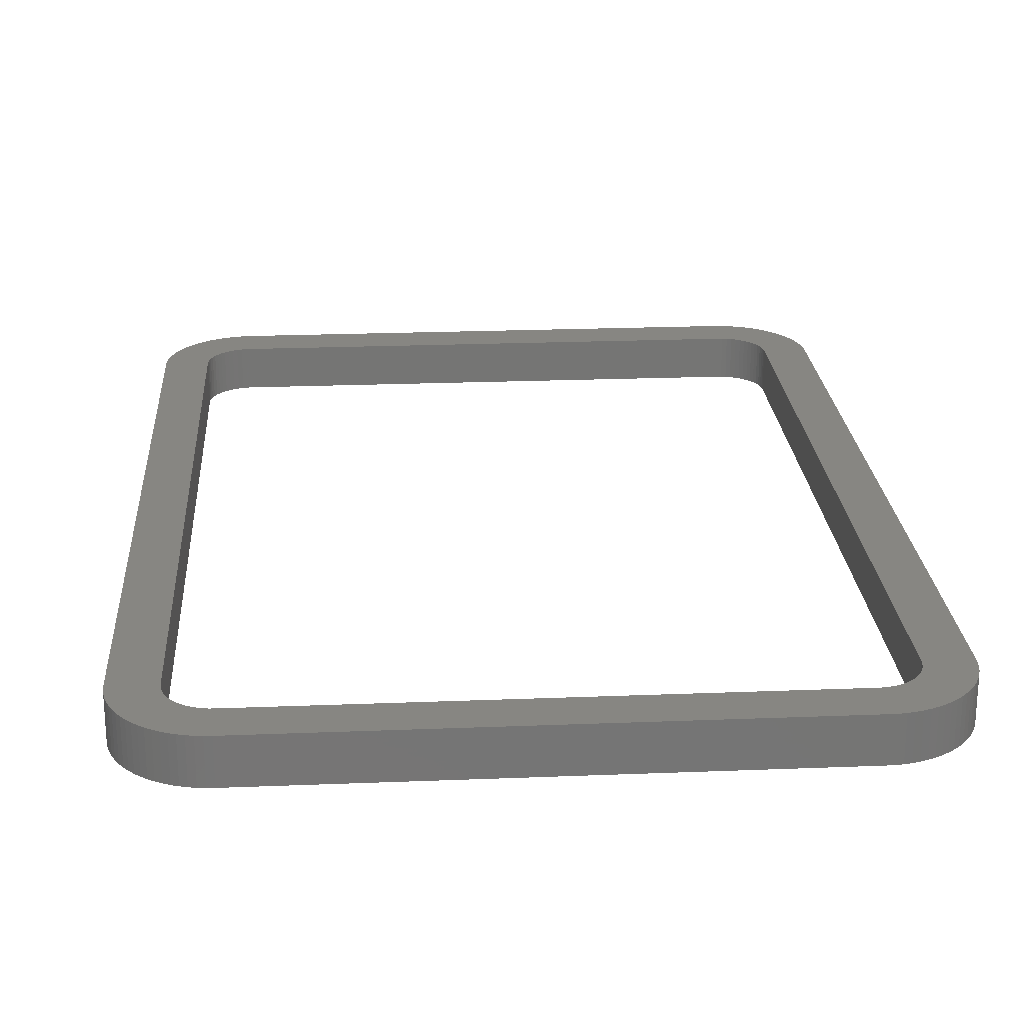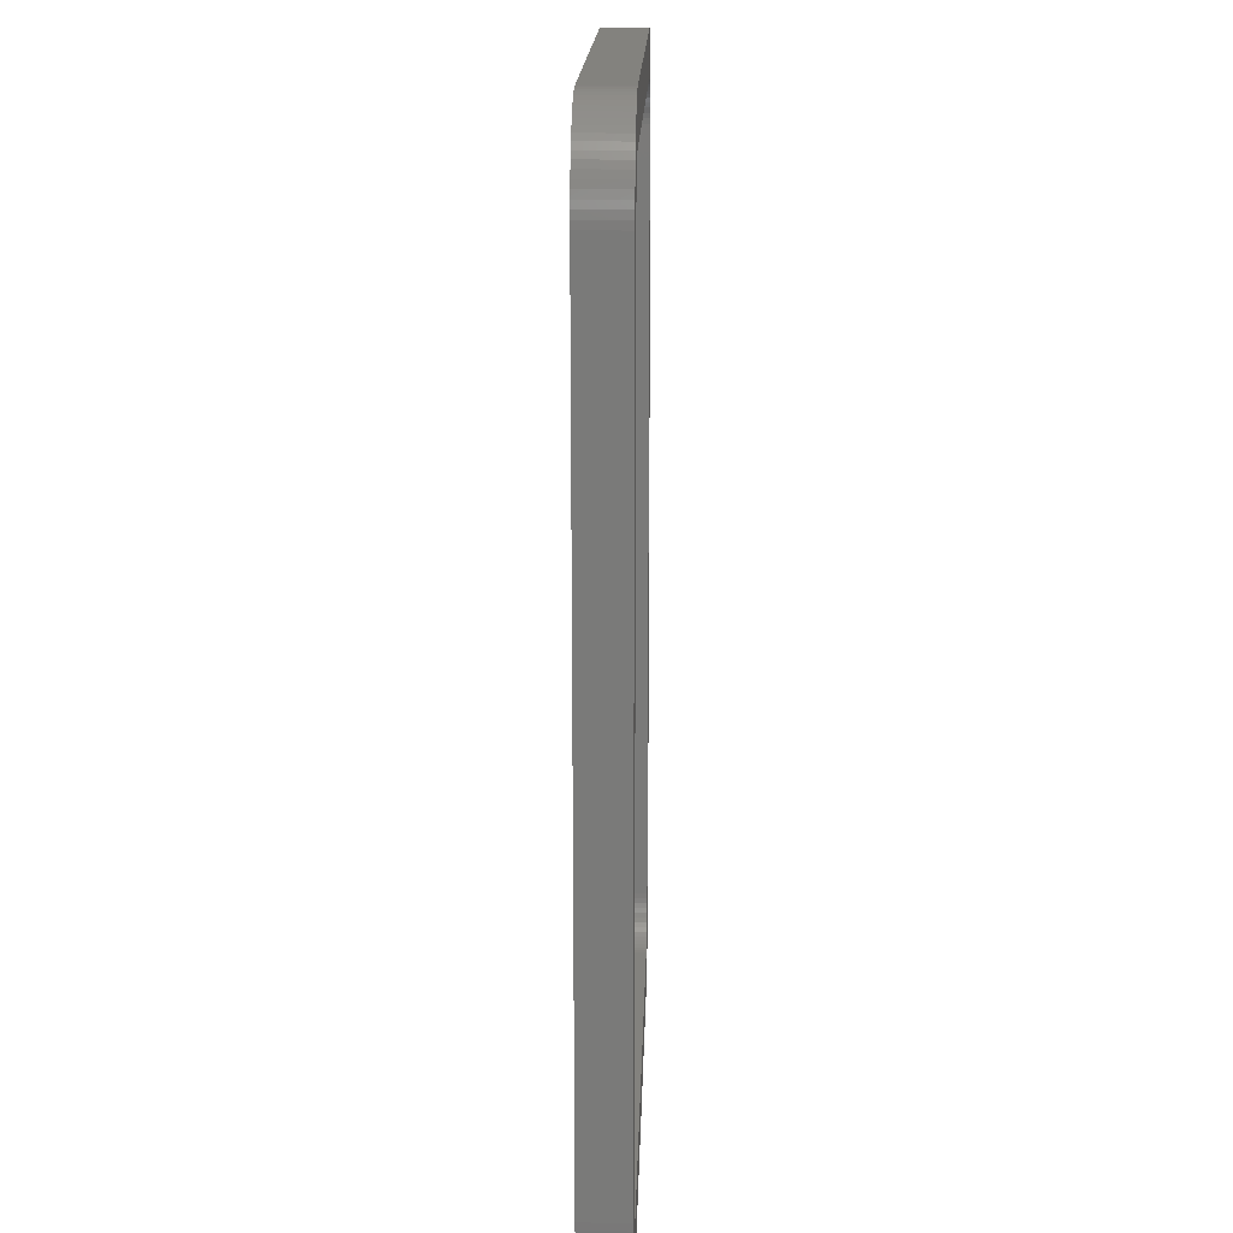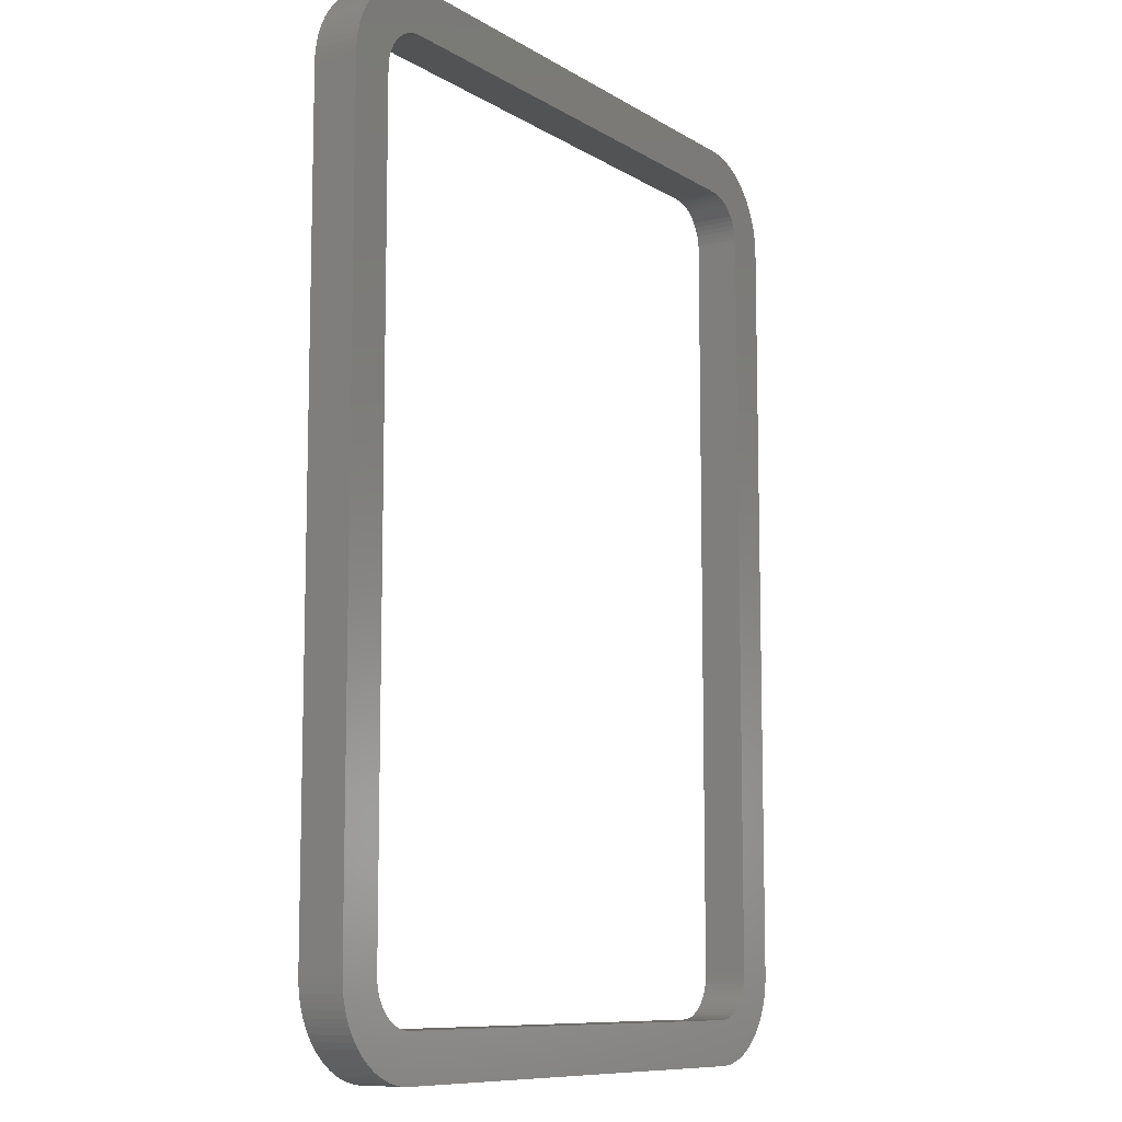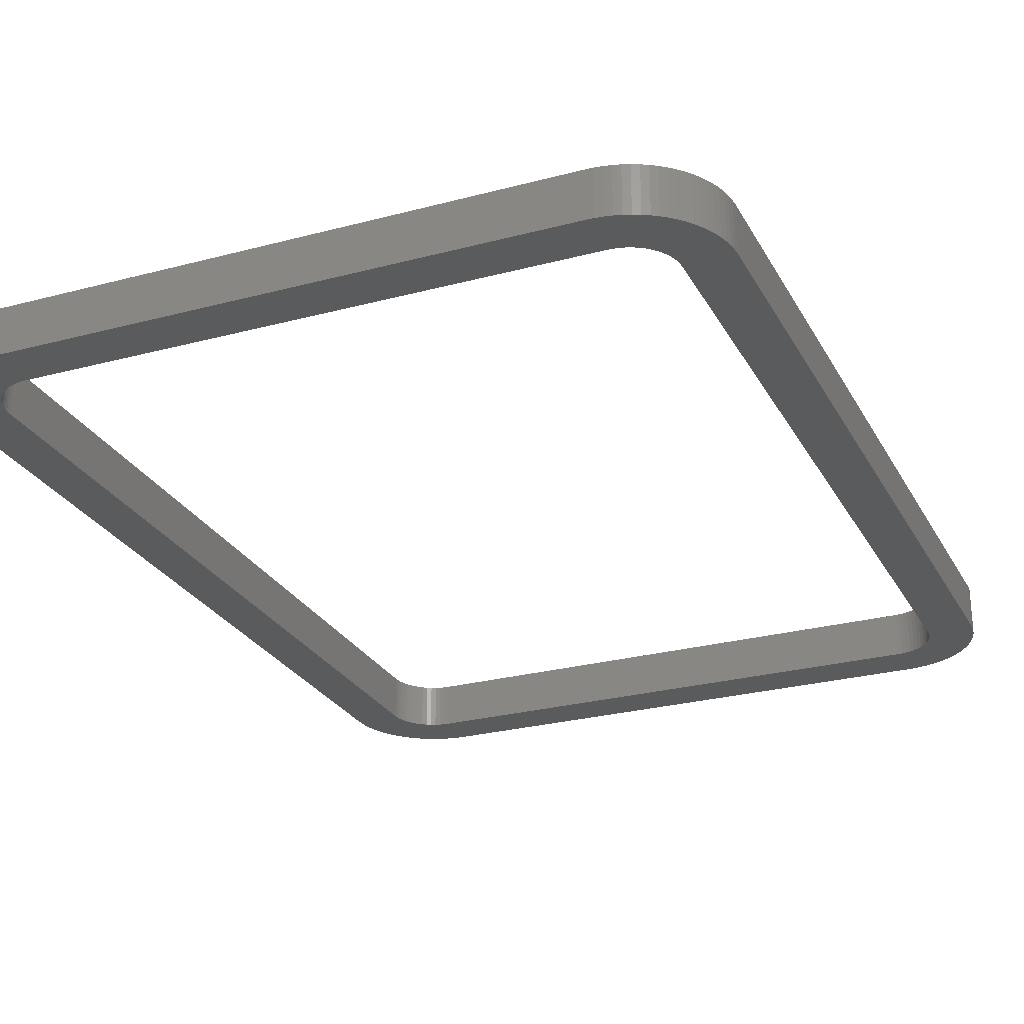
<metadata>
{"format":"stl","ext":"stl","renderer":"f3d","projection":"perspective","resolution":1024,"background":"white","views":[{"elev":22.8,"azim":-3.9,"up":"+Z"},{"elev":16.9,"azim":91.6,"up":"+Y"},{"elev":-9.6,"azim":123.3,"up":"+Y"},{"elev":-26.2,"azim":22.9,"up":"+Z"}]}
</metadata>
<code>
# stl→obj: 288 verts, 576 faces
v -0.07 0.077 0.007
v -0.07 -0.077 0.007
v -0.07 -0.077 0.016
v -0.07 0.077 0.016
v -0.06994 0.07841 0.016
v -0.06978 0.07982 0.016
v -0.06978 0.07982 0.007
v -0.06994 0.07841 0.007
v -0.052 0.095 0.016
v -0.052 0.095 0.007
v -0.05341 0.09494 0.007
v -0.05341 0.09494 0.016
v -0.05482 0.09478 0.016
v -0.05482 0.09478 0.007
v -0.0562 0.0945 0.016
v -0.0562 0.0945 0.007
v -0.05756 0.09412 0.016
v -0.05756 0.09412 0.007
v -0.05889 0.09363 0.016
v -0.05889 0.09363 0.007
v -0.06017 0.09304 0.016
v -0.06017 0.09304 0.007
v -0.06141 0.09235 0.016
v -0.06141 0.09235 0.007
v -0.06258 0.09156 0.016
v -0.06369 0.09069 0.016
v -0.06258 0.09156 0.007
v -0.06473 0.08973 0.016
v -0.06369 0.09069 0.007
v -0.06473 0.08973 0.007
v -0.06569 0.08869 0.016
v -0.06569 0.08869 0.007
v -0.06656 0.08758 0.016
v -0.06735 0.0864 0.016
v -0.06656 0.08758 0.007
v -0.06735 0.0864 0.007
v -0.06804 0.08517 0.007
v -0.06804 0.08517 0.016
v -0.06863 0.08389 0.016
v -0.06863 0.08389 0.007
v -0.06912 0.08256 0.016
v -0.06912 0.08256 0.007
v -0.0695 0.0812 0.007
v -0.0695 0.0812 0.016
v 0.052 0.095 0.007
v 0.052 0.095 0.016
v 0.05341 0.09494 0.016
v 0.05482 0.09478 0.016
v 0.05482 0.09478 0.007
v 0.05341 0.09494 0.007
v 0.07 0.077 0.016
v 0.07 0.077 0.007
v 0.06994 0.07841 0.007
v 0.06994 0.07841 0.016
v 0.06978 0.07982 0.016
v 0.06978 0.07982 0.007
v 0.0695 0.0812 0.016
v 0.0695 0.0812 0.007
v 0.06912 0.08256 0.016
v 0.06912 0.08256 0.007
v 0.06863 0.08389 0.016
v 0.06863 0.08389 0.007
v 0.06804 0.08517 0.016
v 0.06804 0.08517 0.007
v 0.06735 0.0864 0.016
v 0.06735 0.0864 0.007
v 0.06656 0.08758 0.016
v 0.06569 0.08869 0.016
v 0.06656 0.08758 0.007
v 0.06473 0.08973 0.016
v 0.06569 0.08869 0.007
v 0.06473 0.08973 0.007
v 0.06369 0.09069 0.016
v 0.06369 0.09069 0.007
v 0.06258 0.09156 0.016
v 0.06141 0.09235 0.016
v 0.06258 0.09156 0.007
v 0.06141 0.09235 0.007
v 0.06017 0.09304 0.007
v 0.06017 0.09304 0.016
v 0.05889 0.09363 0.016
v 0.05889 0.09363 0.007
v 0.05756 0.09412 0.016
v 0.05756 0.09412 0.007
v 0.0562 0.0945 0.007
v 0.0562 0.0945 0.016
v 0.07 -0.077 0.007
v 0.07 -0.077 0.016
v 0.06994 -0.07841 0.016
v 0.06978 -0.07982 0.007
v 0.06994 -0.07841 0.007
v 0.05341 -0.09494 0.016
v 0.052 -0.095 0.016
v 0.052 -0.095 0.007
v 0.05341 -0.09494 0.007
v 0.05482 -0.09478 0.016
v 0.05482 -0.09478 0.007
v 0.0562 -0.0945 0.016
v 0.05756 -0.09412 0.016
v 0.0562 -0.0945 0.007
v 0.05889 -0.09363 0.016
v 0.05756 -0.09412 0.007
v 0.05889 -0.09363 0.007
v 0.06017 -0.09304 0.016
v 0.06017 -0.09304 0.007
v 0.06141 -0.09235 0.016
v 0.06258 -0.09156 0.016
v 0.06141 -0.09235 0.007
v 0.06369 -0.09069 0.016
v 0.06258 -0.09156 0.007
v 0.06473 -0.08973 0.016
v 0.06369 -0.09069 0.007
v 0.06473 -0.08973 0.007
v 0.06569 -0.08869 0.016
v 0.06569 -0.08869 0.007
v 0.06656 -0.08758 0.016
v 0.06735 -0.0864 0.016
v 0.06656 -0.08758 0.007
v 0.06804 -0.08517 0.016
v 0.06735 -0.0864 0.007
v 0.06804 -0.08517 0.007
v 0.06863 -0.08389 0.016
v 0.06863 -0.08389 0.007
v 0.06912 -0.08256 0.016
v 0.06912 -0.08256 0.007
v 0.0695 -0.0812 0.016
v 0.0695 -0.0812 0.007
v 0.06978 -0.07982 0.016
v -0.052 -0.095 0.007
v -0.052 -0.095 0.016
v -0.05482 -0.09478 0.016
v -0.0562 -0.0945 0.016
v -0.05482 -0.09478 0.007
v -0.05341 -0.09494 0.016
v -0.05341 -0.09494 0.007
v -0.06994 -0.07841 0.007
v -0.06994 -0.07841 0.016
v -0.06978 -0.07982 0.016
v -0.06978 -0.07982 0.007
v -0.0695 -0.0812 0.016
v -0.0695 -0.0812 0.007
v -0.06912 -0.08256 0.016
v -0.06912 -0.08256 0.007
v -0.06863 -0.08389 0.016
v -0.06863 -0.08389 0.007
v -0.06804 -0.08517 0.016
v -0.06804 -0.08517 0.007
v -0.06735 -0.0864 0.016
v -0.06735 -0.0864 0.007
v -0.06656 -0.08758 0.016
v -0.06569 -0.08869 0.016
v -0.06656 -0.08758 0.007
v -0.06473 -0.08973 0.016
v -0.06569 -0.08869 0.007
v -0.06473 -0.08973 0.007
v -0.06369 -0.09069 0.016
v -0.06369 -0.09069 0.007
v -0.06258 -0.09156 0.016
v -0.06141 -0.09235 0.016
v -0.06258 -0.09156 0.007
v -0.06017 -0.09304 0.016
v -0.06141 -0.09235 0.007
v -0.06017 -0.09304 0.007
v -0.05889 -0.09363 0.016
v -0.05889 -0.09363 0.007
v -0.05756 -0.09412 0.016
v -0.05756 -0.09412 0.007
v -0.0562 -0.0945 0.007
v -0.06094 -0.07801 0.007
v -0.061 -0.077 0.007
v -0.061 -0.077 0.016
v -0.06094 -0.07801 0.016
v -0.06077 -0.079 0.016
v -0.06077 -0.079 0.007
v -0.06049 -0.07997 0.016
v -0.06049 -0.07997 0.007
v -0.06011 -0.08091 0.016
v -0.06011 -0.08091 0.007
v -0.05962 -0.08179 0.007
v -0.05962 -0.08179 0.016
v -0.05904 -0.08261 0.016
v -0.05904 -0.08261 0.007
v -0.05836 -0.08336 0.007
v -0.05836 -0.08336 0.016
v -0.05761 -0.08404 0.016
v -0.05761 -0.08404 0.007
v -0.05679 -0.08462 0.007
v -0.05679 -0.08462 0.016
v -0.05591 -0.08511 0.007
v -0.05591 -0.08511 0.016
v -0.05497 -0.08549 0.016
v -0.05497 -0.08549 0.007
v -0.054 -0.08577 0.007
v -0.054 -0.08577 0.016
v -0.05301 -0.08594 0.007
v -0.05301 -0.08594 0.016
v -0.052 -0.086 0.007
v -0.052 -0.086 0.016
v 0.052 -0.086 0.007
v 0.052 -0.086 0.016
v 0.05301 -0.08594 0.007
v 0.05301 -0.08594 0.016
v 0.054 -0.08577 0.016
v 0.054 -0.08577 0.007
v 0.05497 -0.08549 0.016
v 0.05497 -0.08549 0.007
v 0.05591 -0.08511 0.016
v 0.05591 -0.08511 0.007
v 0.05679 -0.08462 0.007
v 0.05679 -0.08462 0.016
v 0.05761 -0.08404 0.016
v 0.05761 -0.08404 0.007
v 0.05836 -0.08336 0.007
v 0.05836 -0.08336 0.016
v 0.05904 -0.08261 0.016
v 0.05904 -0.08261 0.007
v 0.05962 -0.08179 0.007
v 0.05962 -0.08179 0.016
v 0.06011 -0.08091 0.007
v 0.06011 -0.08091 0.016
v 0.06049 -0.07997 0.016
v 0.06049 -0.07997 0.007
v 0.06077 -0.079 0.007
v 0.06077 -0.079 0.016
v 0.06094 -0.07801 0.007
v 0.06094 -0.07801 0.016
v 0.061 -0.077 0.007
v 0.061 -0.077 0.016
v 0.061 0.077 0.016
v 0.061 0.077 0.007
v 0.06094 0.07801 0.007
v 0.06094 0.07801 0.016
v 0.06077 0.079 0.016
v 0.06077 0.079 0.007
v 0.06049 0.07997 0.016
v 0.06049 0.07997 0.007
v 0.06011 0.08091 0.016
v 0.06011 0.08091 0.007
v 0.05962 0.08179 0.007
v 0.05962 0.08179 0.016
v 0.05904 0.08261 0.016
v 0.05904 0.08261 0.007
v 0.05836 0.08336 0.007
v 0.05836 0.08336 0.016
v 0.05761 0.08404 0.016
v 0.05761 0.08404 0.007
v 0.05679 0.08462 0.007
v 0.05679 0.08462 0.016
v 0.05591 0.08511 0.007
v 0.05591 0.08511 0.016
v 0.05497 0.08549 0.016
v 0.05497 0.08549 0.007
v 0.054 0.08577 0.007
v 0.054 0.08577 0.016
v 0.05301 0.08594 0.007
v 0.05301 0.08594 0.016
v 0.052 0.086 0.007
v 0.052 0.086 0.016
v -0.052 0.086 0.016
v -0.052 0.086 0.007
v -0.05301 0.08594 0.007
v -0.05301 0.08594 0.016
v -0.054 0.08577 0.016
v -0.054 0.08577 0.007
v -0.05497 0.08549 0.016
v -0.05497 0.08549 0.007
v -0.05591 0.08511 0.016
v -0.05591 0.08511 0.007
v -0.05679 0.08462 0.007
v -0.05679 0.08462 0.016
v -0.05761 0.08404 0.016
v -0.05761 0.08404 0.007
v -0.05836 0.08336 0.007
v -0.05836 0.08336 0.016
v -0.05904 0.08261 0.016
v -0.05904 0.08261 0.007
v -0.05962 0.08179 0.007
v -0.05962 0.08179 0.016
v -0.06011 0.08091 0.007
v -0.06011 0.08091 0.016
v -0.06049 0.07997 0.016
v -0.06049 0.07997 0.007
v -0.06077 0.079 0.007
v -0.06077 0.079 0.016
v -0.06094 0.07801 0.007
v -0.06094 0.07801 0.016
v -0.061 0.077 0.007
v -0.061 0.077 0.016
f 1 2 3
f 1 3 4
f 5 6 7
f 5 7 8
f 4 5 8
f 4 8 1
f 9 10 11
f 12 9 11
f 13 12 14
f 12 11 14
f 15 13 16
f 13 14 16
f 17 15 18
f 15 16 18
f 19 17 20
f 21 19 20
f 17 18 20
f 21 20 22
f 23 21 24
f 25 23 24
f 21 22 24
f 26 25 27
f 25 24 27
f 28 26 29
f 26 27 29
f 28 29 30
f 31 28 32
f 33 31 32
f 28 30 32
f 34 33 35
f 33 32 35
f 34 35 36
f 34 36 37
f 38 34 37
f 39 38 37
f 39 37 40
f 41 39 40
f 41 40 42
f 41 42 43
f 44 41 43
f 6 44 43
f 6 43 7
f 45 10 9
f 45 9 46
f 47 48 49
f 47 49 50
f 46 47 50
f 46 50 45
f 51 52 53
f 54 51 53
f 55 54 56
f 54 53 56
f 57 55 58
f 55 56 58
f 59 57 60
f 57 58 60
f 61 59 62
f 63 61 62
f 59 60 62
f 63 62 64
f 65 63 66
f 67 65 66
f 63 64 66
f 68 67 69
f 67 66 69
f 70 68 71
f 68 69 71
f 70 71 72
f 73 70 74
f 75 73 74
f 70 72 74
f 76 75 77
f 75 74 77
f 76 77 78
f 76 78 79
f 80 76 79
f 81 80 79
f 81 79 82
f 83 81 82
f 83 82 84
f 83 84 85
f 86 83 85
f 48 86 85
f 48 85 49
f 87 52 51
f 87 51 88
f 89 90 91
f 88 89 91
f 88 91 87
f 92 93 94
f 92 94 95
f 96 92 97
f 98 96 97
f 92 95 97
f 99 98 100
f 98 97 100
f 101 99 102
f 99 100 102
f 101 102 103
f 104 101 105
f 106 104 105
f 101 103 105
f 107 106 108
f 106 105 108
f 109 107 110
f 107 108 110
f 111 109 112
f 109 110 112
f 111 112 113
f 114 111 115
f 116 114 115
f 111 113 115
f 117 116 118
f 116 115 118
f 119 117 120
f 117 118 120
f 119 120 121
f 122 119 123
f 124 122 123
f 119 121 123
f 124 123 125
f 126 124 125
f 126 125 127
f 126 127 90
f 128 126 90
f 89 128 90
f 129 94 93
f 129 93 130
f 131 132 133
f 134 131 133
f 134 133 135
f 130 134 135
f 130 135 129
f 3 2 136
f 137 3 136
f 138 137 139
f 137 136 139
f 140 138 141
f 138 139 141
f 142 140 143
f 140 141 143
f 144 142 145
f 146 144 145
f 142 143 145
f 146 145 147
f 148 146 149
f 150 148 149
f 146 147 149
f 151 150 152
f 150 149 152
f 153 151 154
f 151 152 154
f 153 154 155
f 156 153 157
f 158 156 157
f 153 155 157
f 159 158 160
f 158 157 160
f 161 159 162
f 159 160 162
f 161 162 163
f 164 161 165
f 166 164 165
f 161 163 165
f 166 165 167
f 132 166 167
f 132 167 168
f 132 168 133
f 169 170 171
f 169 171 172
f 169 172 173
f 174 173 175
f 174 169 173
f 176 175 177
f 176 174 175
f 178 176 177
f 179 177 180
f 179 180 181
f 179 178 177
f 182 179 181
f 183 181 184
f 183 184 185
f 183 182 181
f 186 183 185
f 187 185 188
f 187 186 185
f 189 188 190
f 189 190 191
f 189 187 188
f 192 189 191
f 193 191 194
f 193 192 191
f 195 194 196
f 195 193 194
f 197 196 198
f 197 195 196
f 199 197 198
f 199 198 200
f 201 199 200
f 201 200 202
f 201 202 203
f 204 203 205
f 204 201 203
f 206 205 207
f 206 204 205
f 208 206 207
f 209 207 210
f 209 210 211
f 209 208 207
f 212 209 211
f 213 211 214
f 213 214 215
f 213 212 211
f 216 213 215
f 217 215 218
f 217 216 215
f 219 218 220
f 219 220 221
f 219 217 218
f 222 219 221
f 223 221 224
f 223 222 221
f 225 224 226
f 225 223 224
f 227 226 228
f 227 225 226
f 229 230 227
f 228 229 227
f 231 230 229
f 231 229 232
f 231 232 233
f 234 233 235
f 234 231 233
f 236 235 237
f 236 234 235
f 238 236 237
f 239 237 240
f 239 240 241
f 239 238 237
f 242 239 241
f 243 241 244
f 243 244 245
f 243 242 241
f 246 243 245
f 247 245 248
f 247 246 245
f 249 248 250
f 249 250 251
f 249 247 248
f 252 249 251
f 253 251 254
f 253 252 251
f 255 254 256
f 255 253 254
f 257 256 258
f 257 255 256
f 259 260 257
f 258 259 257
f 261 260 259
f 261 259 262
f 261 262 263
f 264 263 265
f 264 261 263
f 266 265 267
f 266 264 265
f 268 266 267
f 269 267 270
f 269 270 271
f 269 268 267
f 272 269 271
f 273 271 274
f 273 274 275
f 273 272 271
f 276 273 275
f 277 275 278
f 277 276 275
f 279 278 280
f 279 280 281
f 279 277 278
f 282 279 281
f 283 281 284
f 283 282 281
f 285 284 286
f 285 283 284
f 287 286 288
f 287 285 286
f 171 170 287
f 288 171 287
f 155 154 183
f 157 155 183
f 157 183 186
f 160 157 186
f 183 154 182
f 154 152 182
f 149 147 179
f 152 149 179
f 182 152 179
f 162 160 187
f 163 162 187
f 160 186 187
f 163 187 189
f 165 163 189
f 147 145 178
f 179 147 178
f 165 189 192
f 167 165 192
f 145 143 176
f 178 145 176
f 168 167 193
f 133 168 193
f 167 192 193
f 141 139 174
f 143 141 174
f 176 143 174
f 133 193 195
f 135 133 195
f 174 139 169
f 139 136 169
f 169 136 170
f 136 2 170
f 135 195 197
f 129 135 197
f 129 197 94
f 94 197 199
f 95 94 199
f 95 199 201
f 97 95 201
f 97 201 204
f 100 97 204
f 102 100 204
f 102 204 206
f 103 102 206
f 103 206 208
f 105 103 208
f 105 208 209
f 108 105 209
f 110 108 209
f 110 209 212
f 112 110 212
f 112 212 213
f 112 213 113
f 213 216 115
f 113 213 115
f 216 217 118
f 115 216 118
f 118 217 120
f 217 219 121
f 120 217 121
f 219 222 123
f 121 219 123
f 222 223 125
f 123 222 125
f 125 223 127
f 223 225 90
f 127 223 90
f 225 227 91
f 90 225 91
f 91 227 87
f 2 1 287
f 170 2 287
f 1 8 287
f 8 7 285
f 287 8 285
f 43 42 283
f 7 43 283
f 285 7 283
f 283 42 282
f 42 40 282
f 282 40 279
f 40 37 279
f 36 35 277
f 37 36 277
f 279 37 277
f 35 32 276
f 277 35 276
f 276 32 273
f 273 32 30
f 273 30 29
f 272 273 29
f 272 29 27
f 269 272 27
f 269 27 24
f 268 269 22
f 269 24 22
f 266 268 20
f 268 22 20
f 264 266 18
f 266 20 18
f 264 18 16
f 261 264 14
f 264 16 14
f 260 261 11
f 261 14 11
f 260 11 10
f 87 227 230
f 257 260 45
f 260 10 45
f 87 230 52
f 255 257 50
f 257 45 50
f 230 231 53
f 52 230 53
f 253 255 49
f 255 50 49
f 231 234 56
f 53 231 56
f 253 49 85
f 56 234 58
f 253 85 84
f 252 253 84
f 58 234 60
f 234 236 60
f 252 84 82
f 249 252 82
f 236 238 62
f 60 236 62
f 249 82 79
f 247 249 79
f 238 239 64
f 62 238 64
f 247 79 78
f 64 239 66
f 66 239 69
f 239 242 69
f 247 78 77
f 246 247 77
f 69 242 71
f 242 243 71
f 246 77 74
f 243 246 74
f 243 74 72
f 71 243 72
f 184 151 153
f 184 153 156
f 185 184 156
f 185 156 158
f 181 151 184
f 181 150 151
f 180 146 148
f 180 148 150
f 180 150 181
f 188 158 159
f 188 159 161
f 188 185 158
f 190 188 161
f 190 161 164
f 177 144 146
f 177 146 180
f 191 190 164
f 191 164 166
f 175 142 144
f 175 144 177
f 194 166 132
f 194 132 131
f 194 191 166
f 173 138 140
f 173 140 142
f 173 142 175
f 196 194 131
f 196 131 134
f 172 138 173
f 172 137 138
f 171 137 172
f 171 3 137
f 198 196 134
f 198 134 130
f 93 198 130
f 200 198 93
f 200 93 92
f 202 200 92
f 202 92 96
f 203 202 96
f 203 96 98
f 203 98 99
f 205 203 99
f 205 99 101
f 207 205 101
f 207 101 104
f 210 207 104
f 210 104 106
f 210 106 107
f 211 210 107
f 211 107 109
f 214 211 109
f 111 214 109
f 114 215 214
f 114 214 111
f 116 218 215
f 116 215 114
f 117 218 116
f 119 220 218
f 119 218 117
f 122 221 220
f 122 220 119
f 124 224 221
f 124 221 122
f 126 224 124
f 128 226 224
f 128 224 126
f 89 228 226
f 89 226 128
f 88 228 89
f 288 4 3
f 288 3 171
f 288 5 4
f 286 6 5
f 286 5 288
f 284 41 44
f 284 44 6
f 284 6 286
f 281 41 284
f 281 39 41
f 280 39 281
f 280 38 39
f 278 33 34
f 278 34 38
f 278 38 280
f 275 31 33
f 275 33 278
f 274 31 275
f 28 31 274
f 26 28 274
f 26 274 271
f 25 26 271
f 25 271 270
f 23 25 270
f 21 270 267
f 21 23 270
f 19 267 265
f 19 21 267
f 17 265 263
f 17 19 265
f 15 17 263
f 13 263 262
f 13 15 263
f 12 262 259
f 12 13 262
f 9 12 259
f 229 228 88
f 46 259 258
f 46 9 259
f 51 229 88
f 47 258 256
f 47 46 258
f 54 232 229
f 54 229 51
f 48 256 254
f 48 47 256
f 55 233 232
f 55 232 54
f 86 48 254
f 57 233 55
f 83 86 254
f 83 254 251
f 59 233 57
f 59 235 233
f 81 83 251
f 81 251 250
f 61 237 235
f 61 235 59
f 80 81 250
f 80 250 248
f 63 240 237
f 63 237 61
f 76 80 248
f 65 240 63
f 67 240 65
f 67 241 240
f 75 76 248
f 75 248 245
f 68 241 67
f 68 244 241
f 73 75 245
f 73 245 244
f 70 73 244
f 70 244 68

</code>
